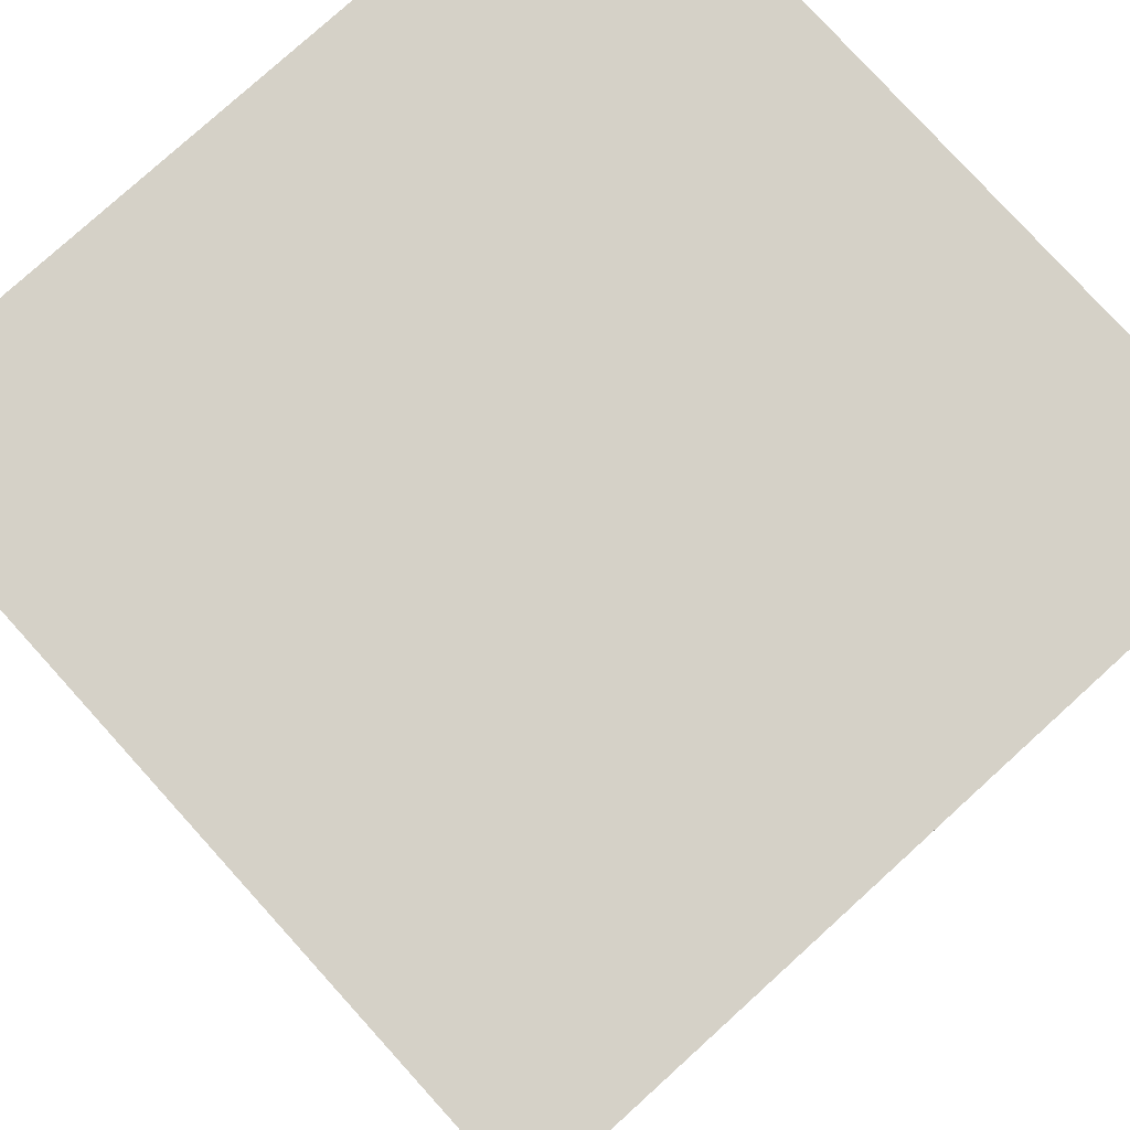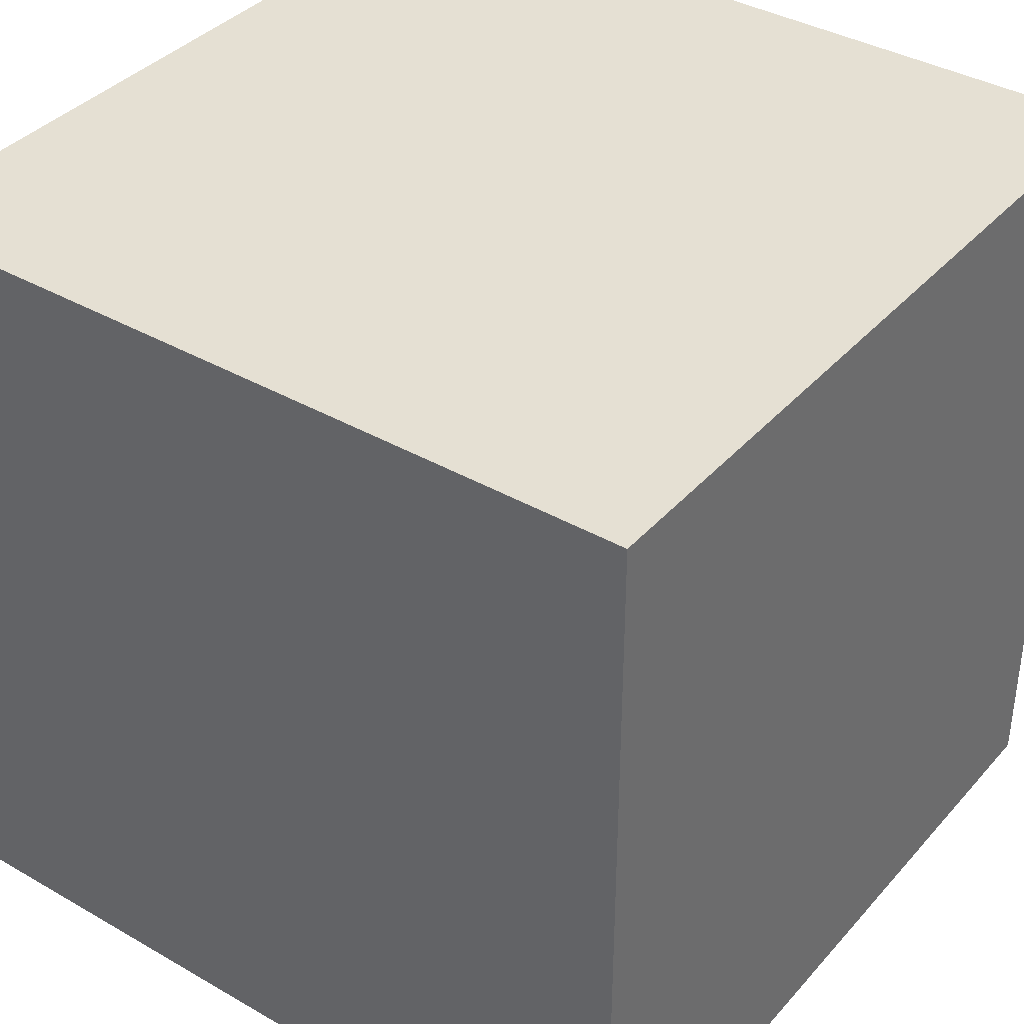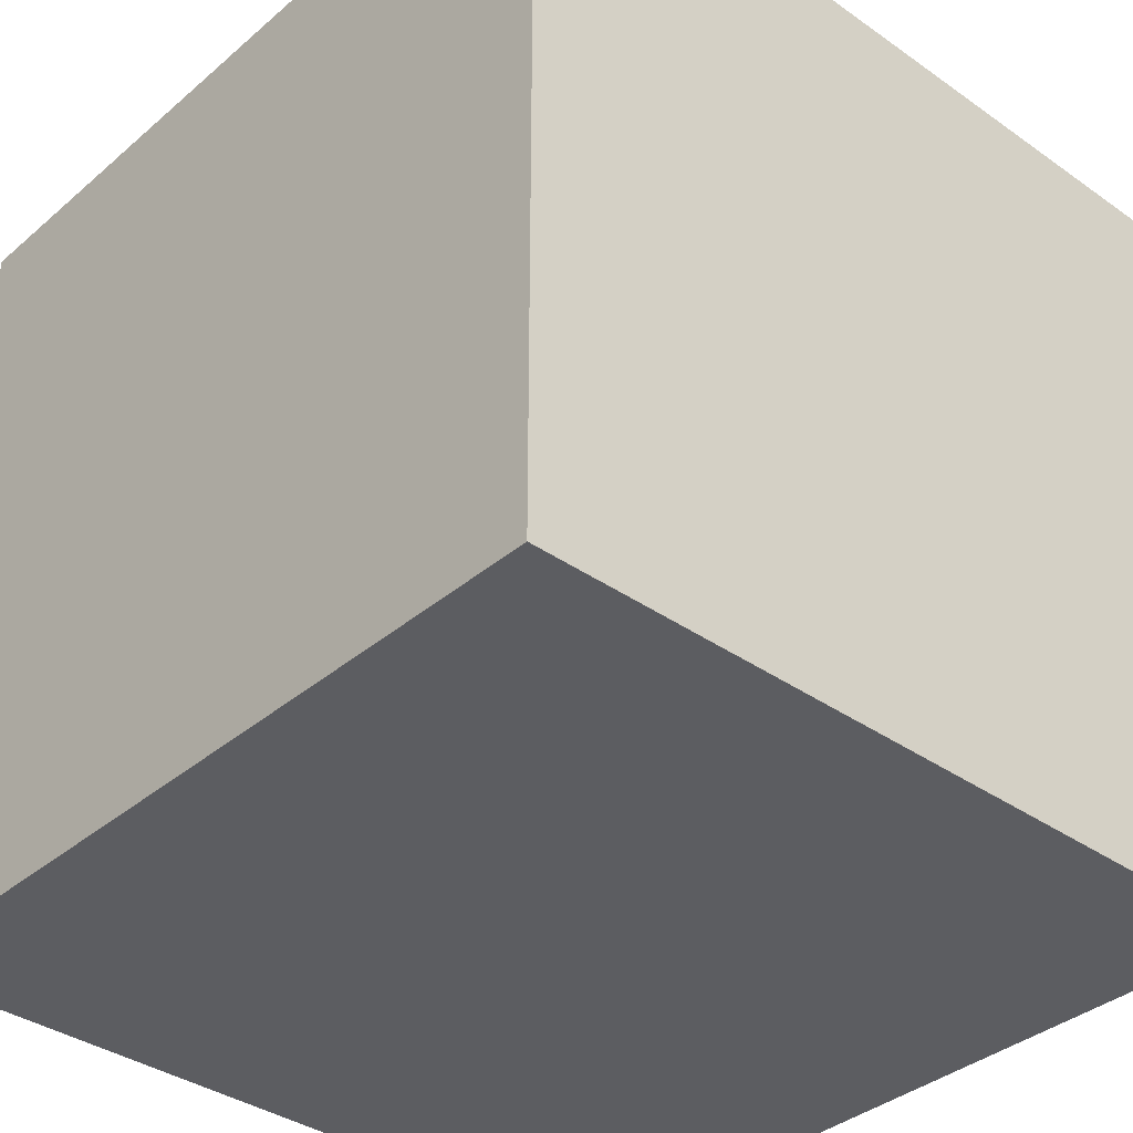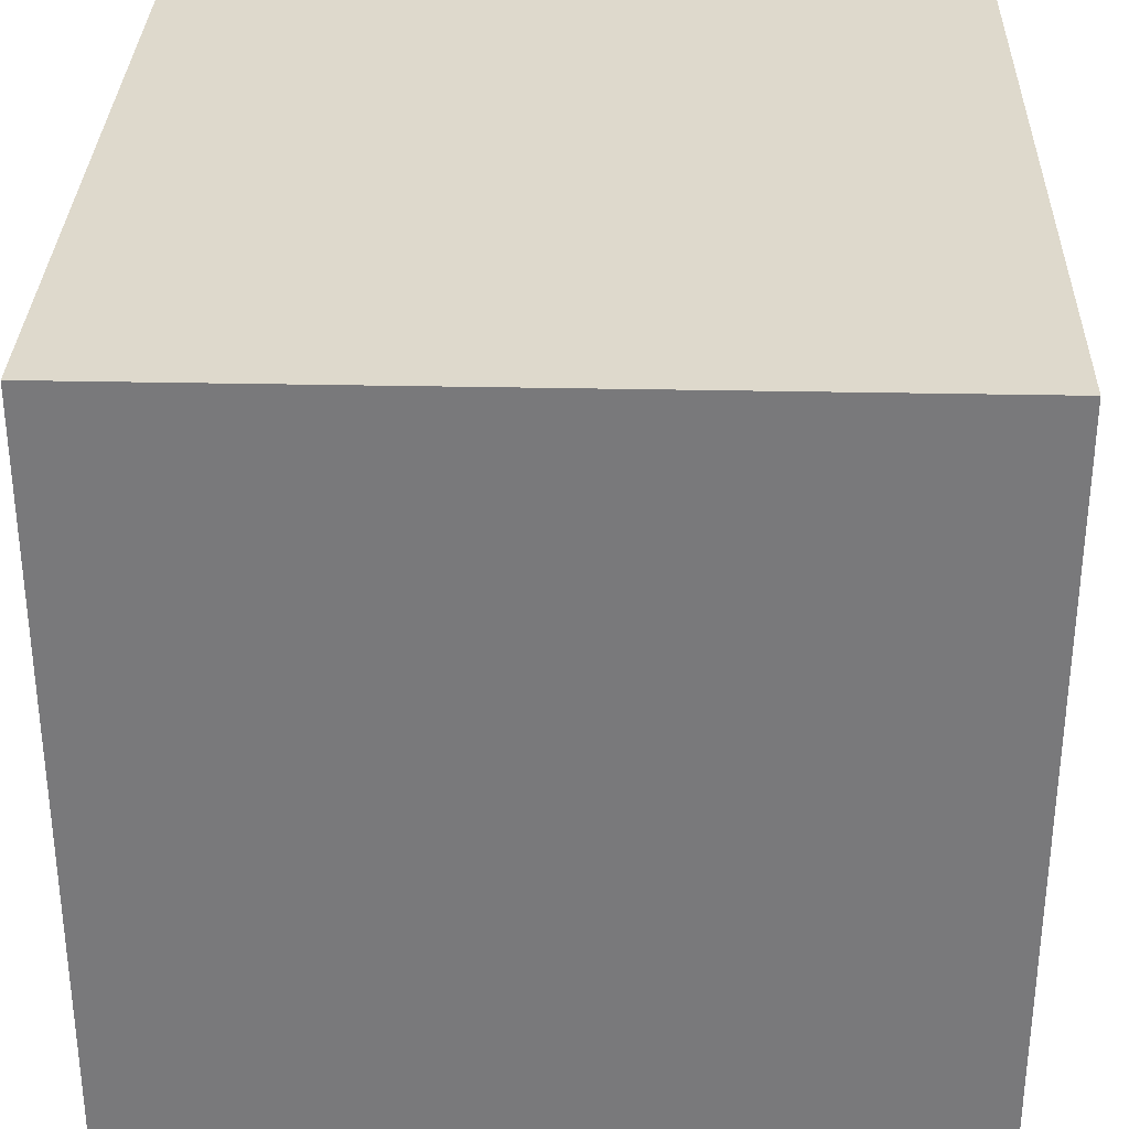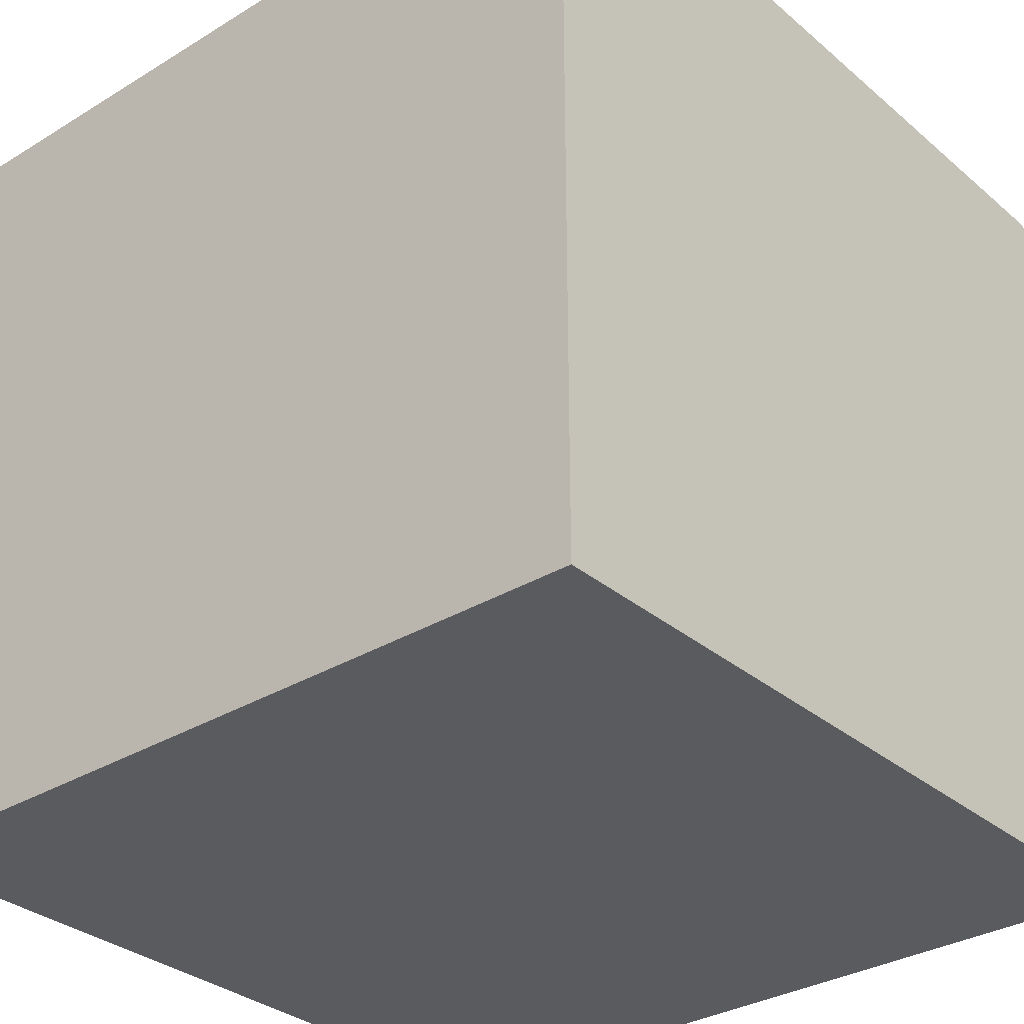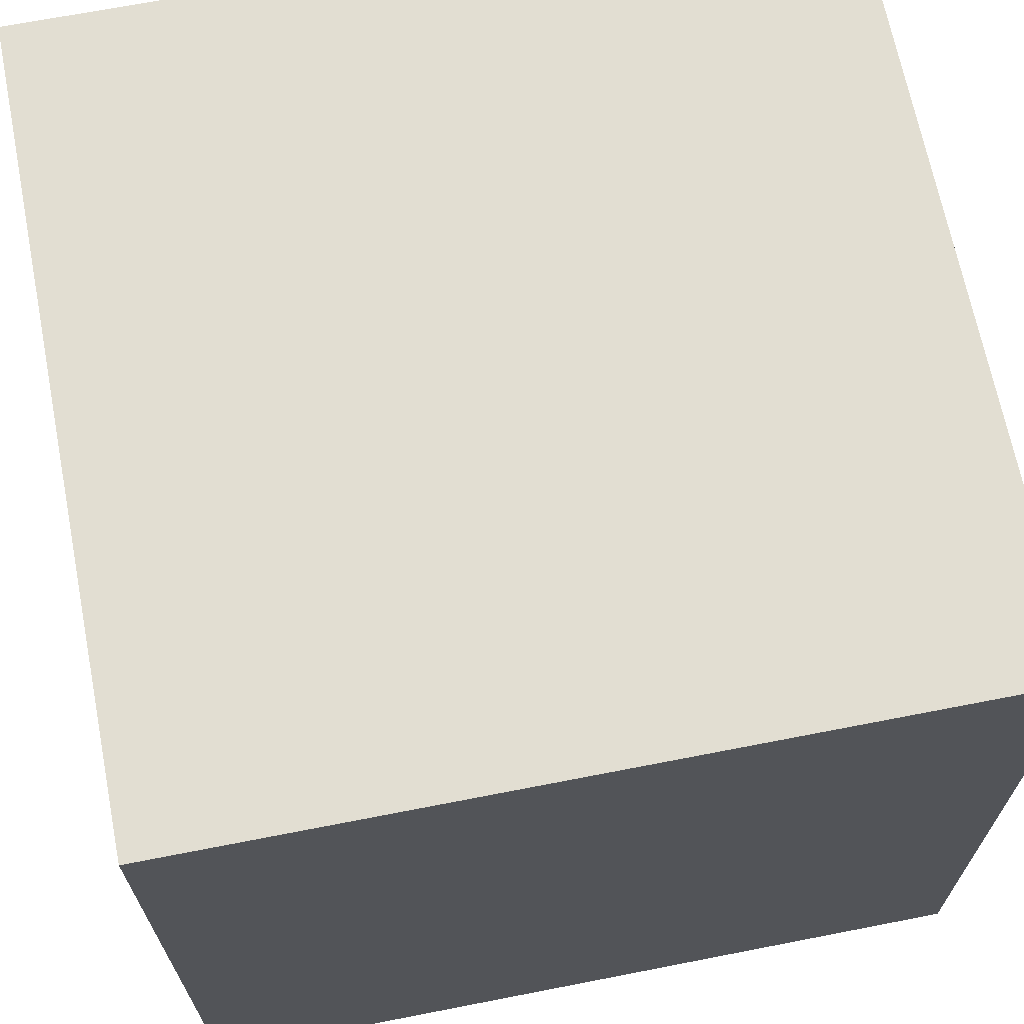
<metadata>
{"format":"obj","ext":"obj","renderer":"f3d","projection":"perspective","resolution":1024,"background":"white","views":[{"elev":78.8,"azim":-132.2,"up":"+Y"},{"elev":37.9,"azim":126.2,"up":"+Y"},{"elev":-36.7,"azim":47.7,"up":"+Y"},{"elev":31.9,"azim":91.7,"up":"+Y"},{"elev":-32.1,"azim":40.5,"up":"+Z"},{"elev":67.8,"azim":-11.1,"up":"+Z"}]}
</metadata>
<code>
o Dice
v -0.5 -0.5 -0.5
v  0.5 -0.5 -0.5
v  0.5  0.5 -0.5
v -0.5  0.5 -0.5
v -0.5 -0.5  0.5
v  0.5 -0.5  0.5
v  0.5  0.5  0.5
v -0.5  0.5  0.5
f 1 2 3 4
f 5 6 7 8
f 1 5 8 4
f 2 6 7 3
f 4 3 7 8
f 1 2 6 5

</code>
